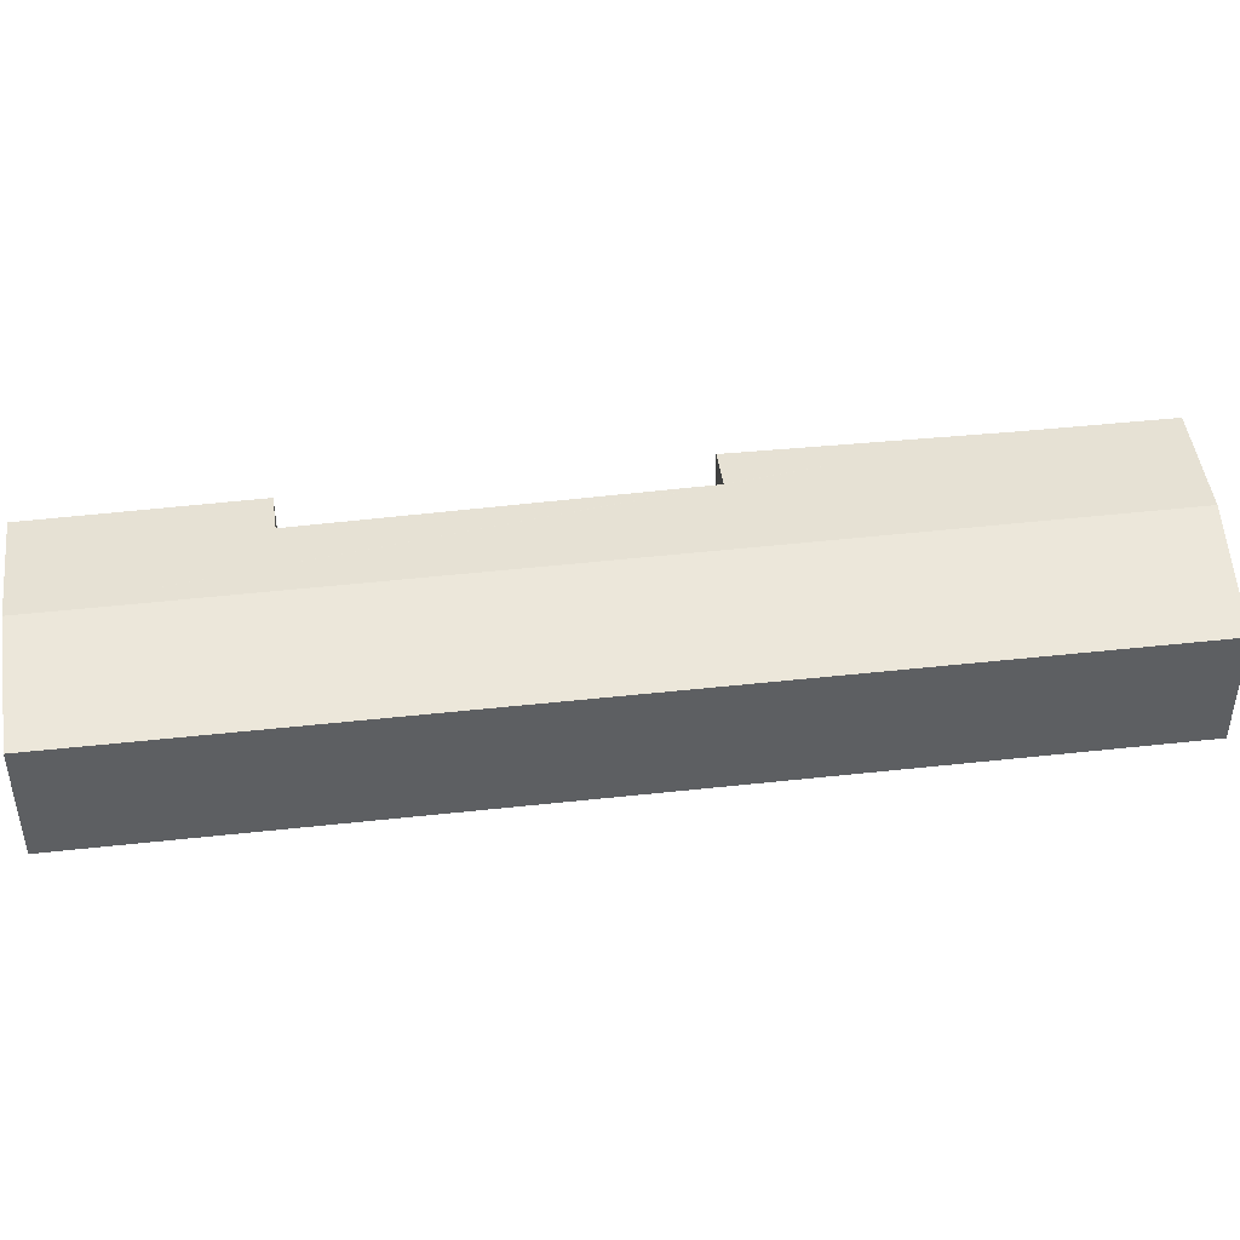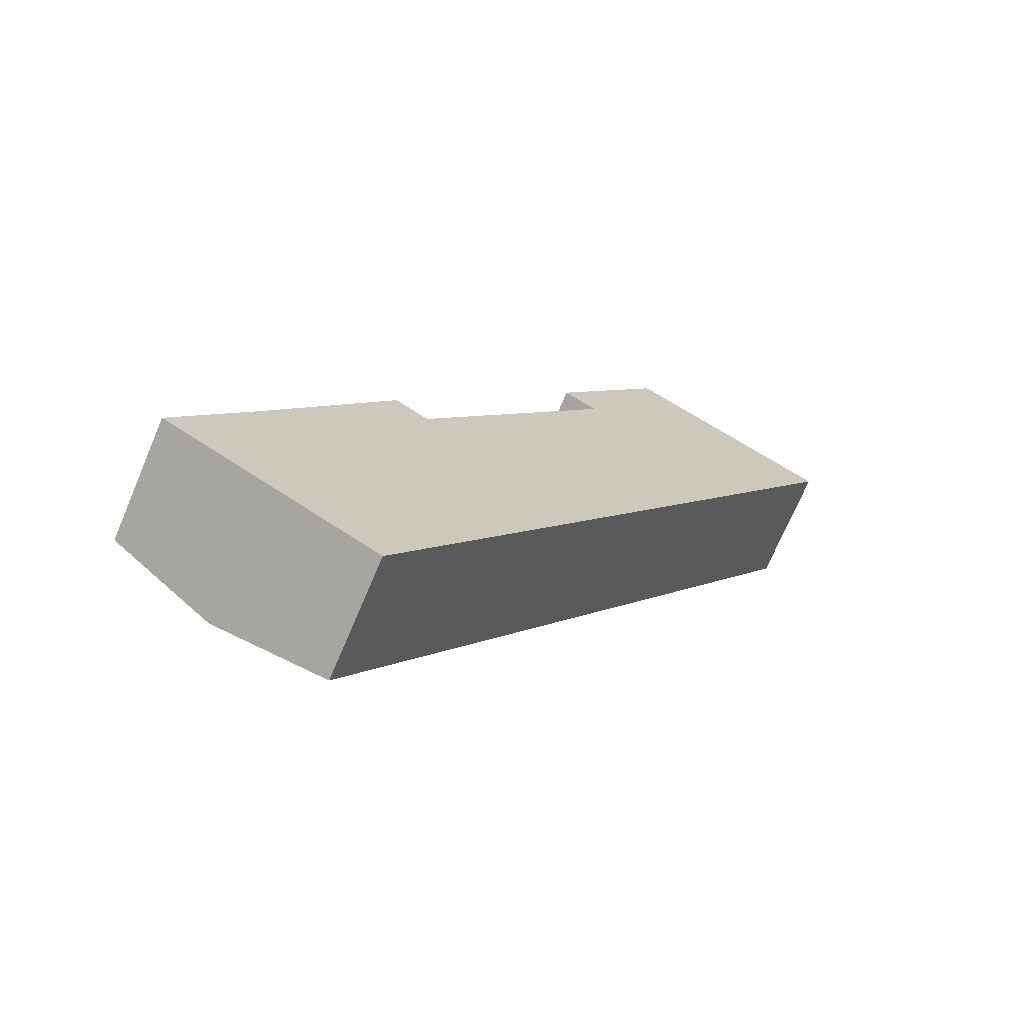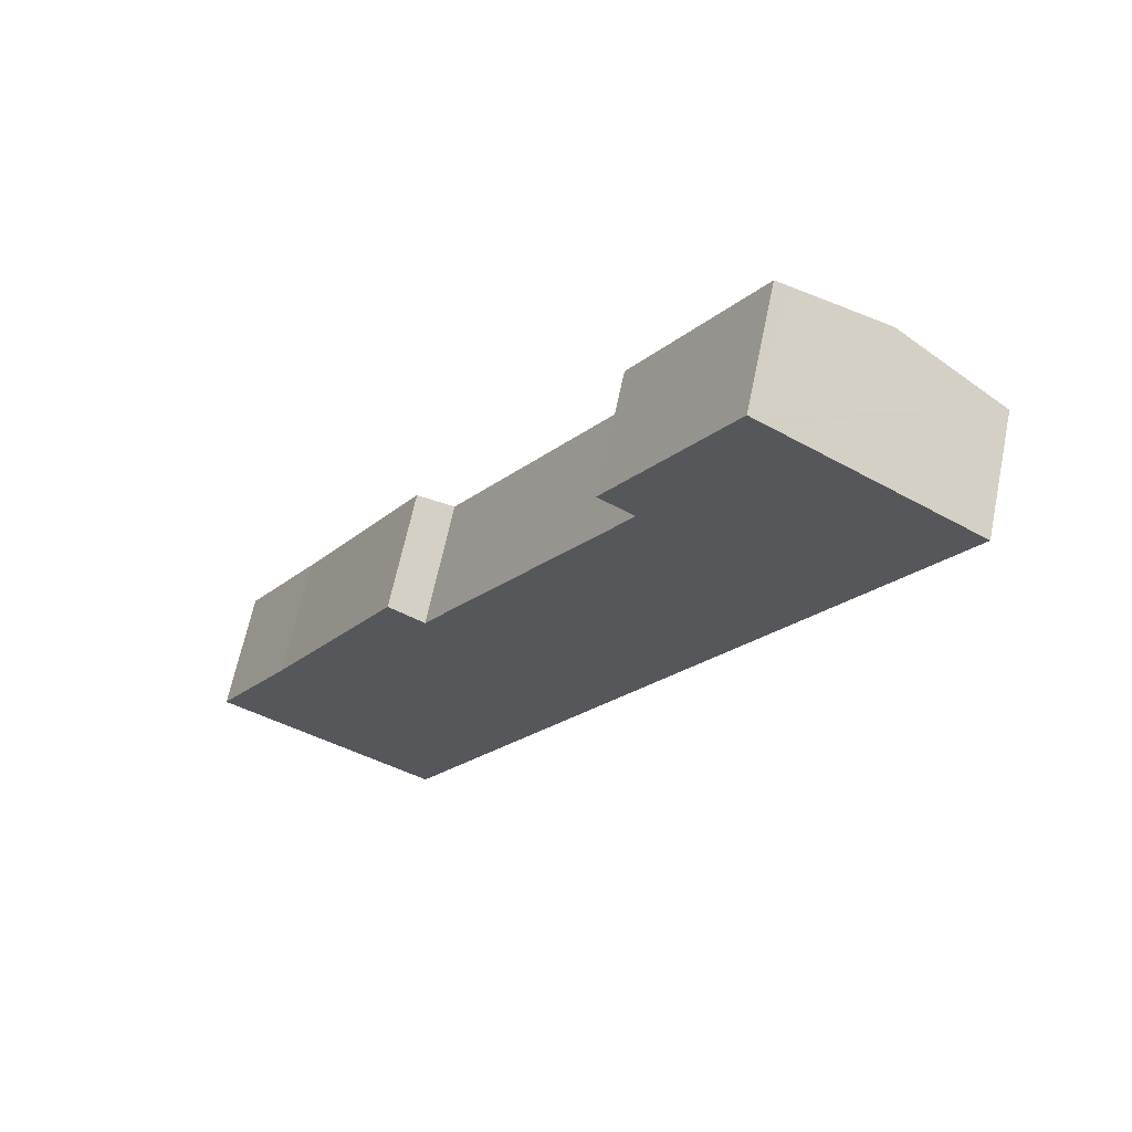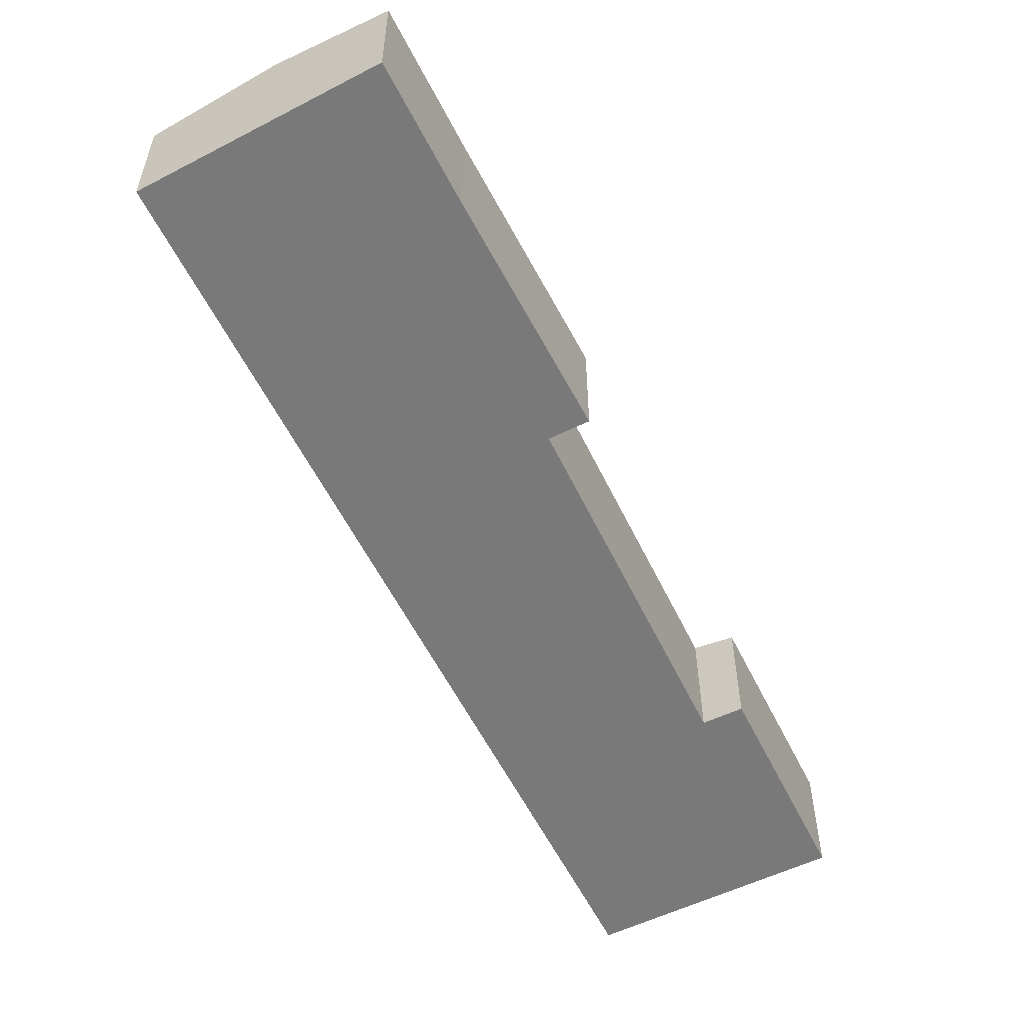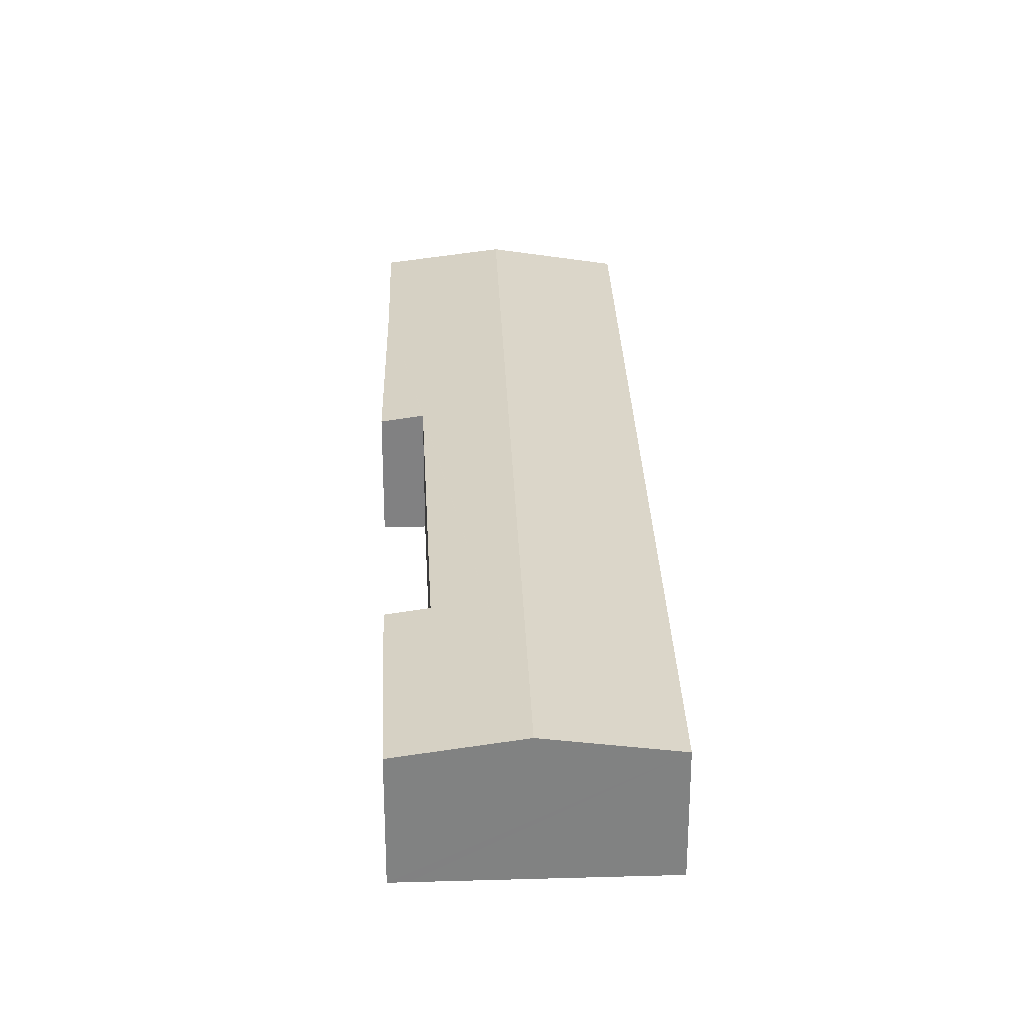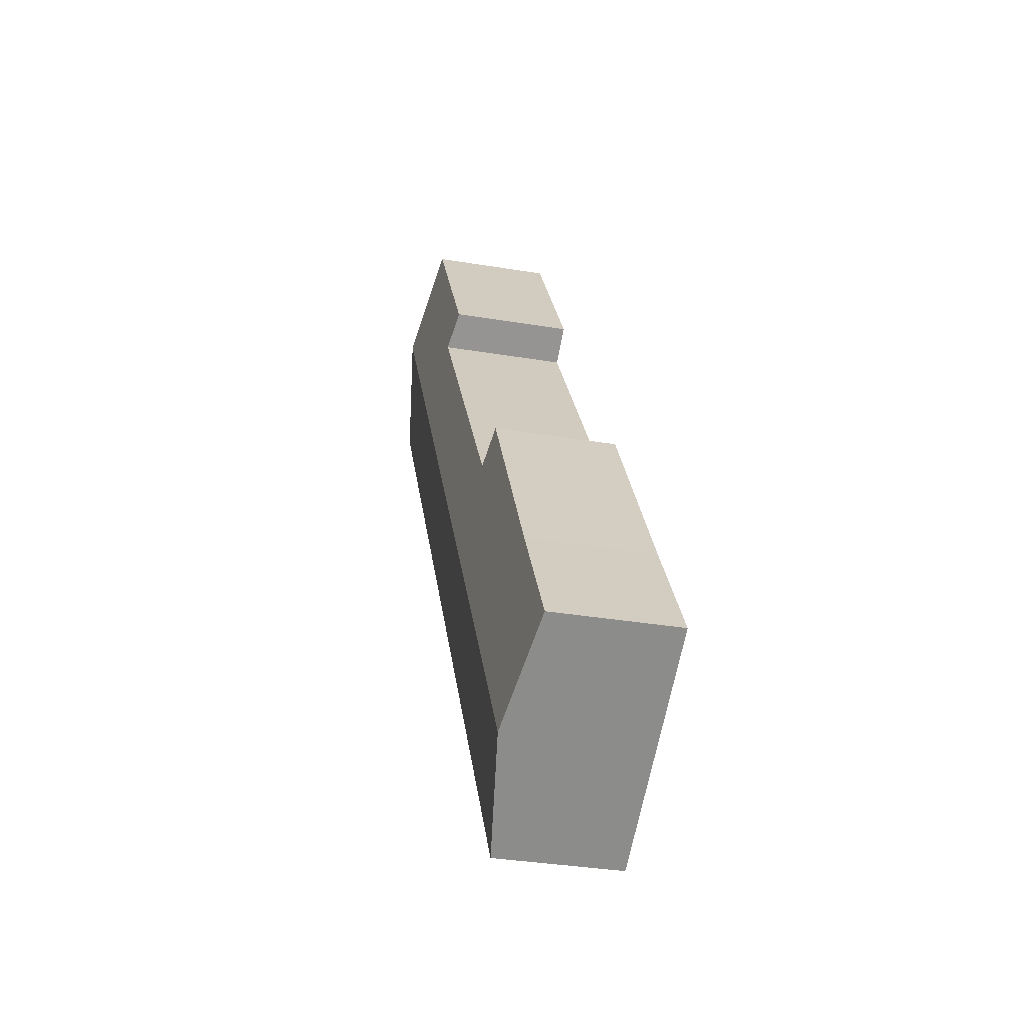
<metadata>
{"format":"obj","ext":"obj","renderer":"f3d","projection":"perspective","resolution":1024,"background":"white","views":[{"elev":47.5,"azim":114.8,"up":"+Y"},{"elev":-71.3,"azim":-23.0,"up":"+Z"},{"elev":64.4,"azim":11.7,"up":"+Z"},{"elev":-57.8,"azim":-121.6,"up":"+Y"},{"elev":29.6,"azim":29.9,"up":"+Y"},{"elev":-34.6,"azim":-102.6,"up":"+Z"}]}
</metadata>
<code>
v  7.936 4.497 -4.527
v  22.77 5.157 28.09
v  26.68 4.508 25.61
v  3.843 5.157 -2.192
v  19.04 4.541 30.41
v  16.08 4.744 22.94
v  14.81 4.534 23.75
v  2.799 4.531 4.561
v  0 4.537 2.778e-16
v  8.782 4.718 11.62
v  7.478 4.503 12.43
v  19.6 4.632 30.09
v  19.05 4.541 30.43
v  19.05 -1.863e-15 30.43
v  19.6 -1.842e-15 30.09
v  22.77 -1.72e-15 28.09
v  26.68 -1.568e-15 25.61
v  8.782 -7.116e-16 11.62
v  7.478 -7.609e-16 12.43
v  7.936 2.772e-16 -4.527
v  3.843 1.342e-16 -2.192
v  0 0 0
v  16.08 -1.405e-15 22.94
v  14.81 -1.454e-15 23.75
v  2.799 -2.793e-16 4.561
v  19.04 -1.862e-15 30.41
g defaultobject
f 1 2 3
f 2 1 4
f 5 6 7
f 8 4 9
f 4 8 2
f 2 8 10
f 10 8 11
f 2 10 6
f 2 6 5
f 2 5 12
f 12 5 13
f 14 12 13
f 12 14 2
f 2 14 3
f 3 14 15
f 3 15 16
f 3 16 17
f 11 18 10
f 18 11 19
f 17 1 3
f 1 17 20
f 20 4 1
f 4 20 9
f 9 20 21
f 9 21 22
f 23 7 6
f 7 23 24
f 22 8 9
f 8 22 25
f 8 25 11
f 11 25 19
f 10 23 6
f 23 10 18
f 5 14 13
f 14 5 7
f 14 7 26
f 26 7 24
f 17 21 20
f 21 17 22
f 22 17 25
f 25 17 18
f 18 17 23
f 23 17 24
f 24 17 26
f 26 17 16
f 26 16 15
f 26 15 14
f 19 25 18

</code>
